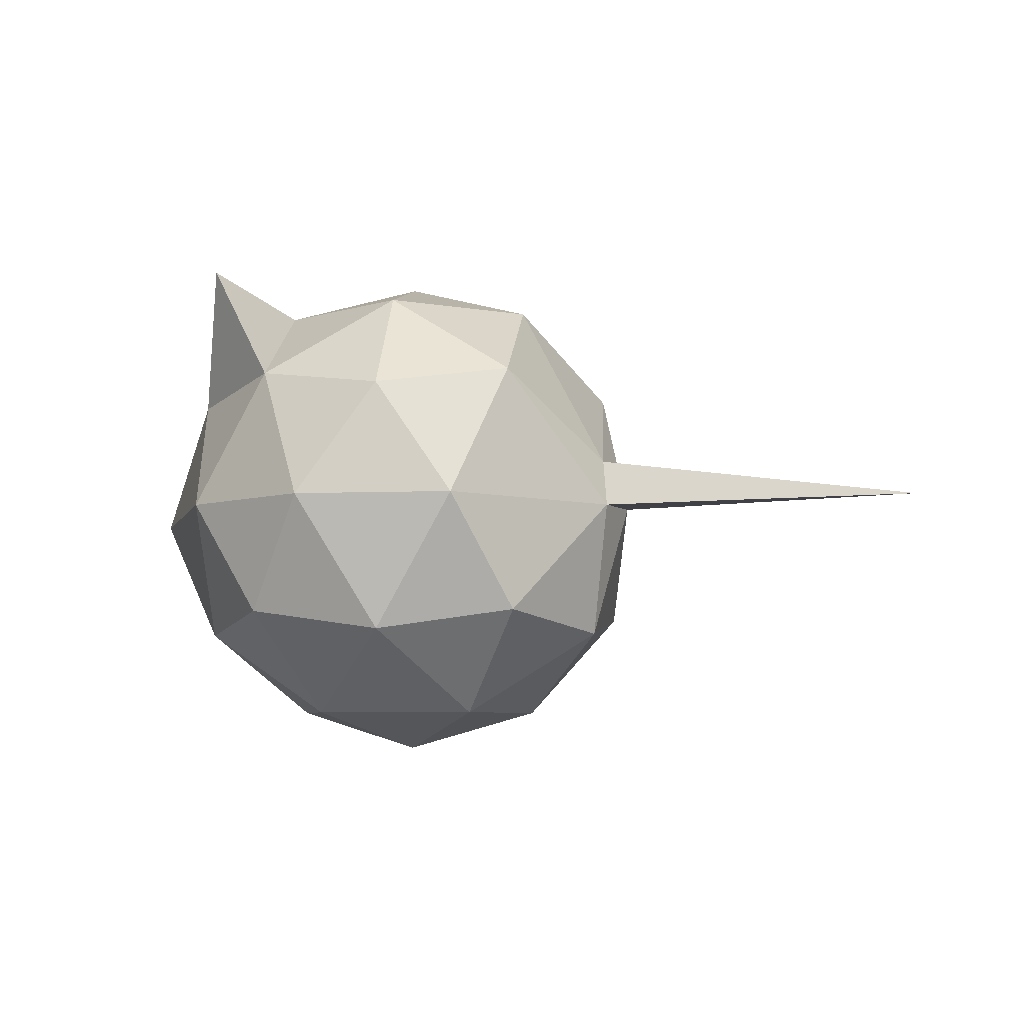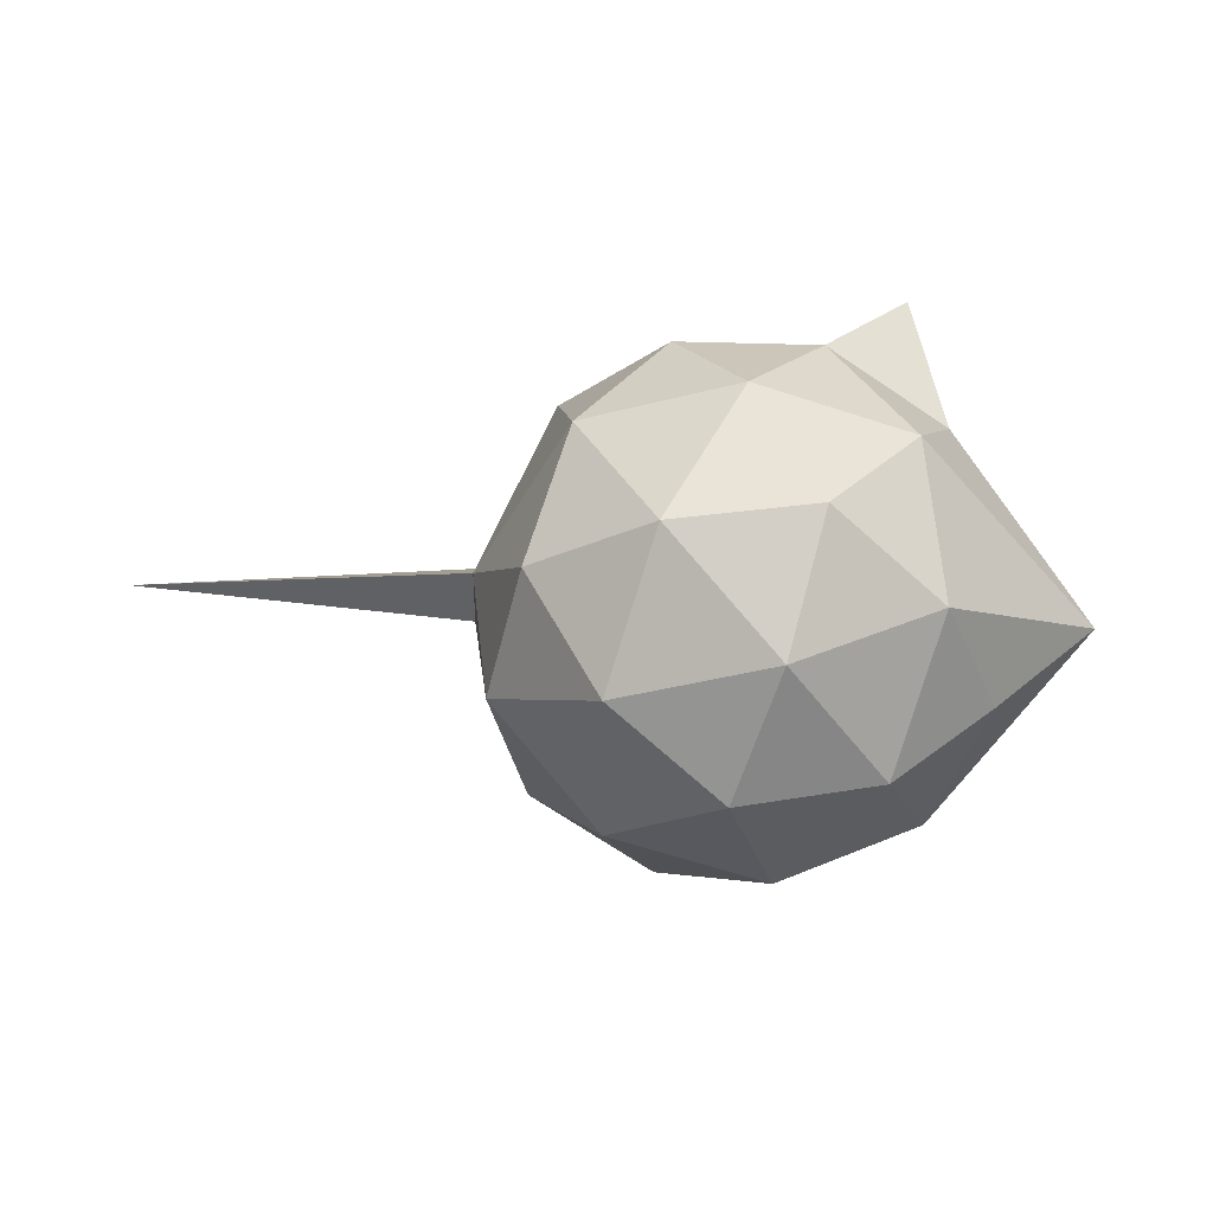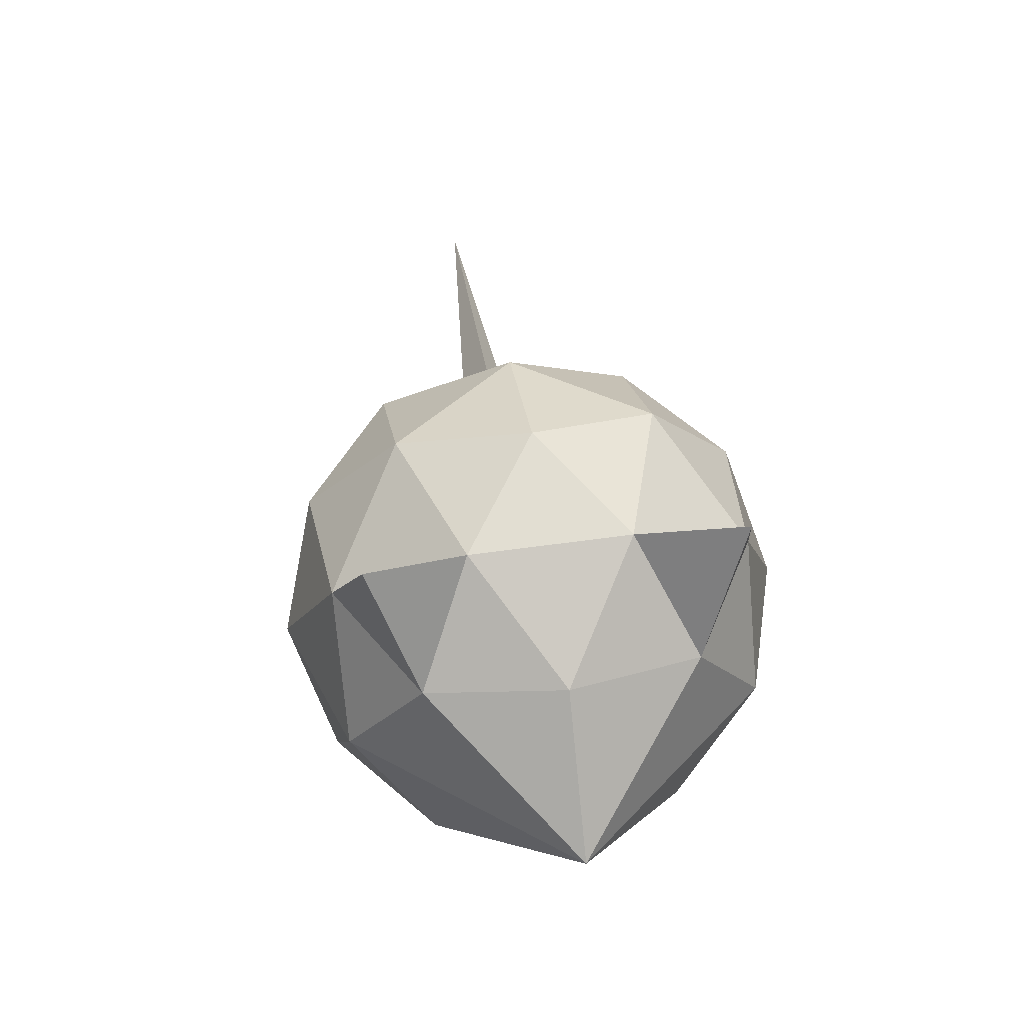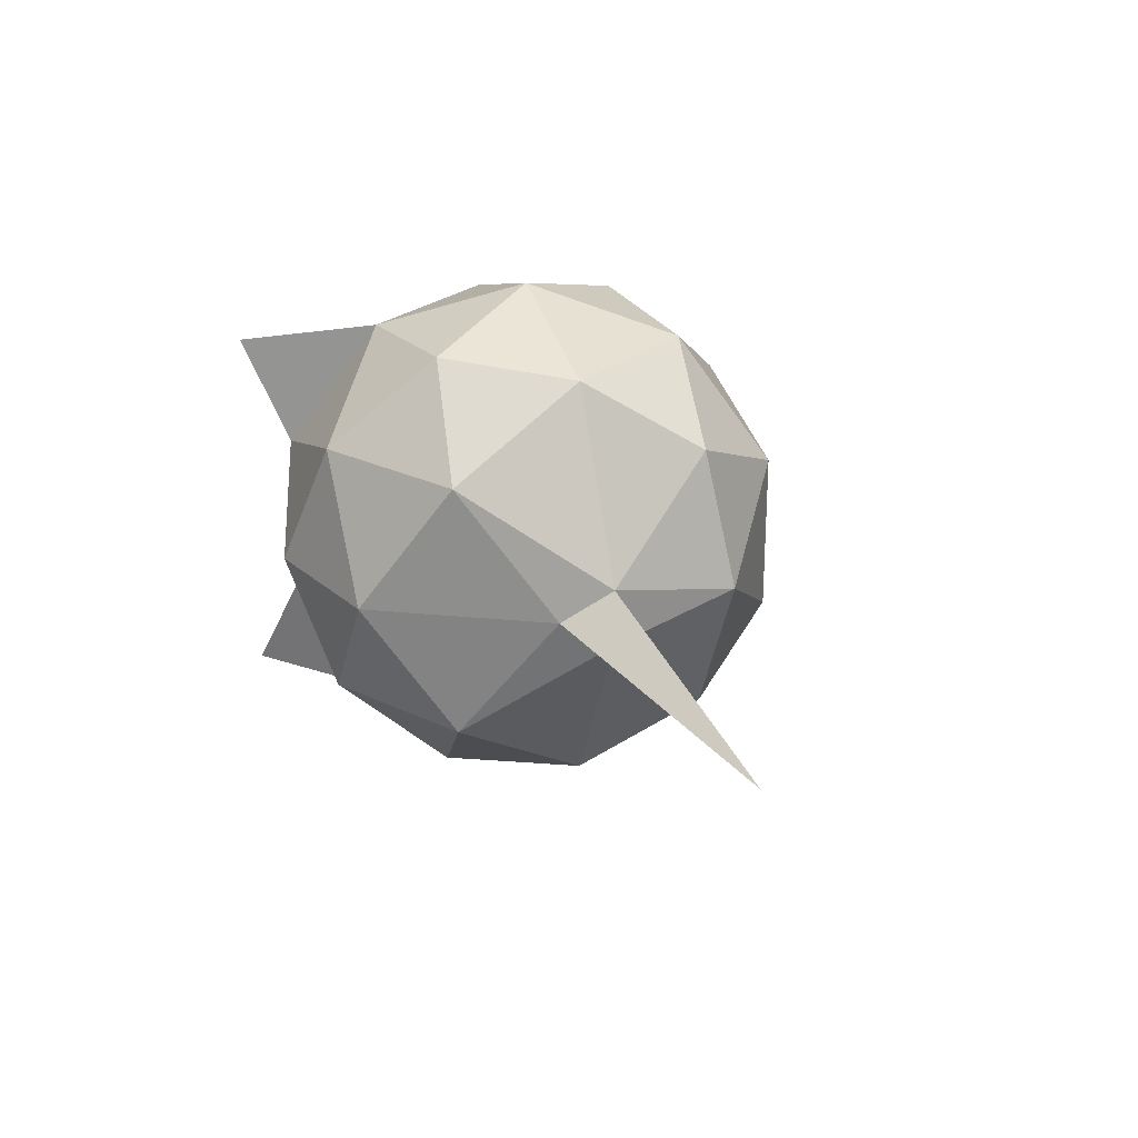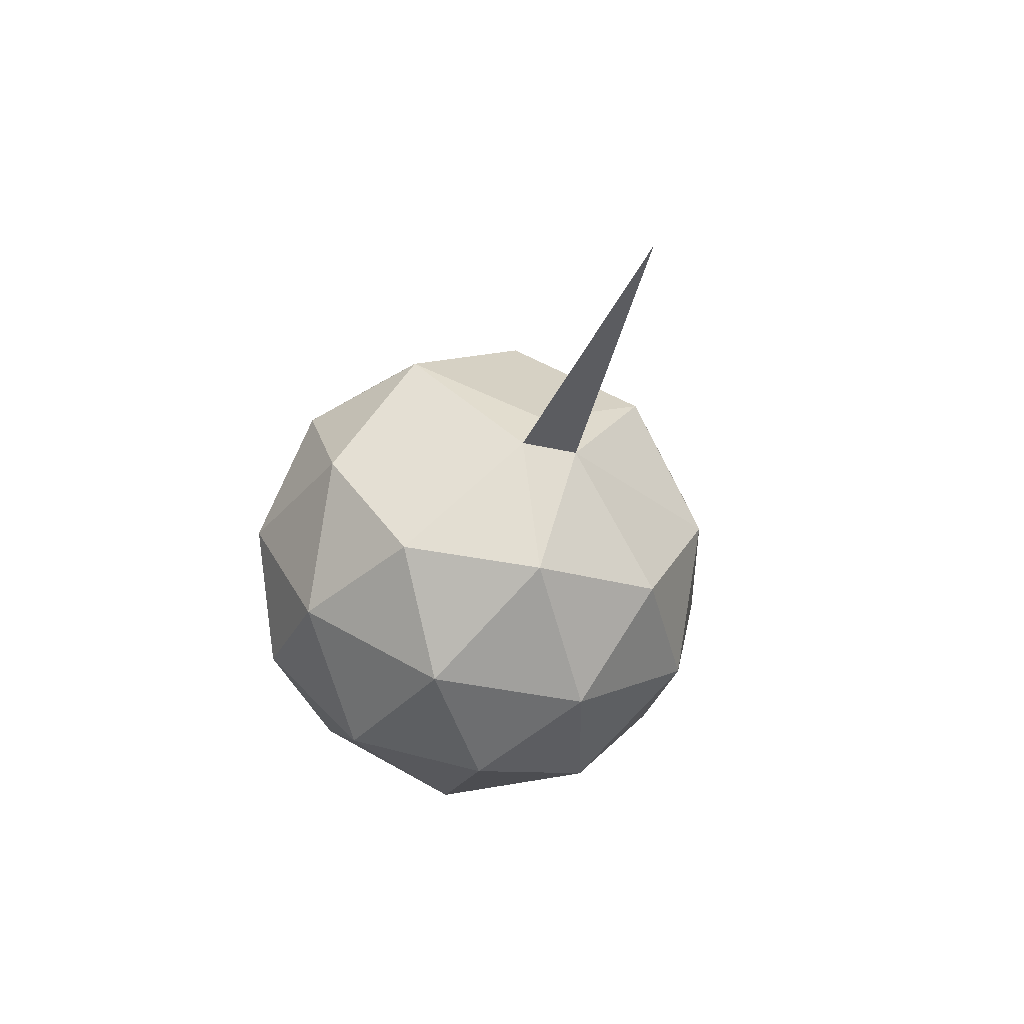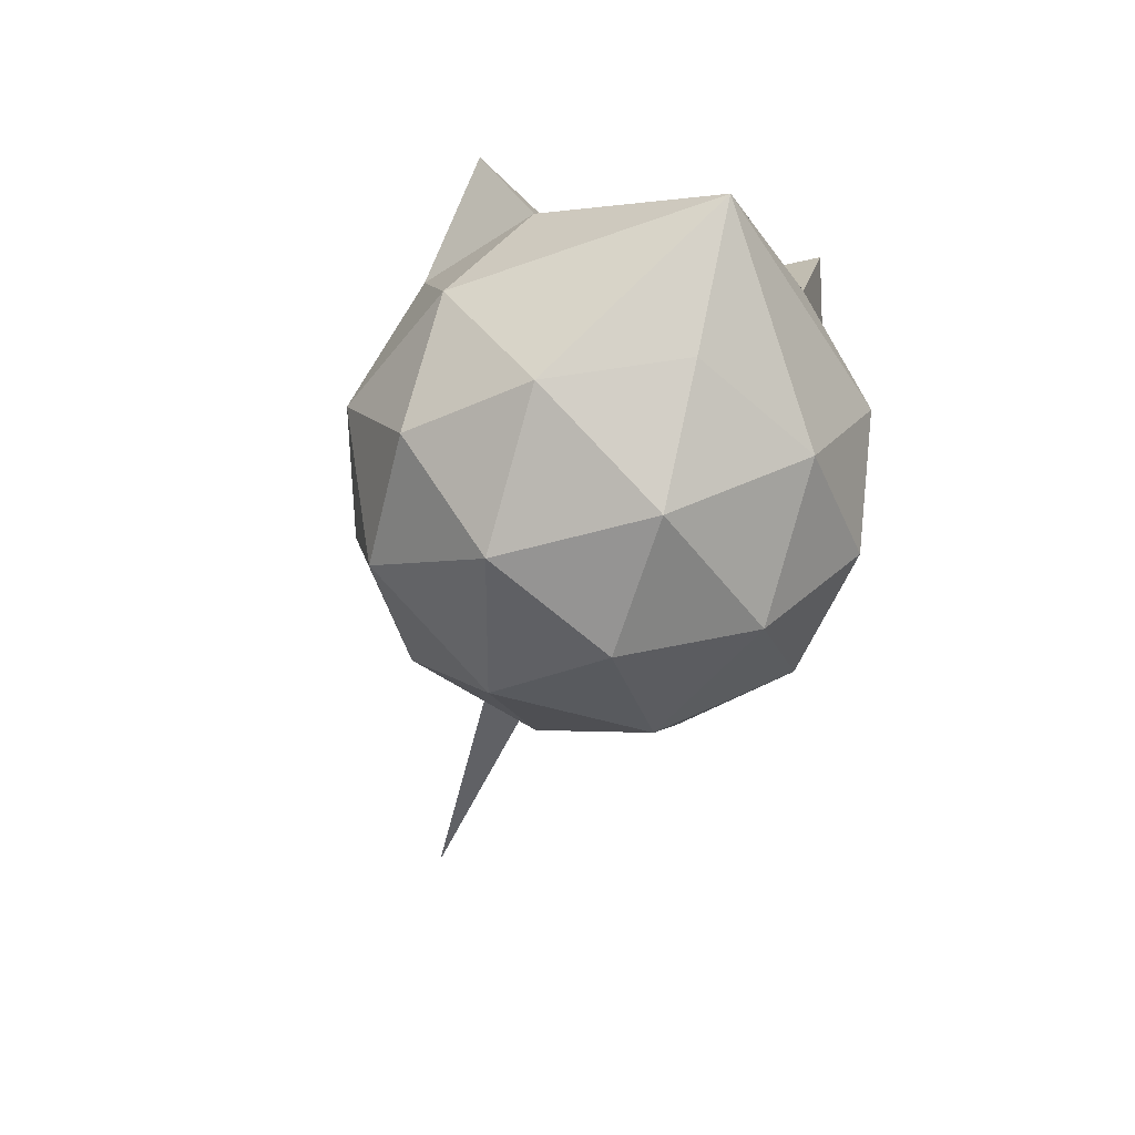
<metadata>
{"format":"obj","ext":"obj","renderer":"f3d","projection":"perspective","resolution":1024,"background":"white","views":[{"elev":-6.0,"azim":-154.9,"up":"+Y"},{"elev":39.7,"azim":4.1,"up":"+Z"},{"elev":49.4,"azim":80.9,"up":"+Y"},{"elev":25.5,"azim":-110.4,"up":"+Z"},{"elev":-35.2,"azim":-107.0,"up":"+Y"},{"elev":-49.7,"azim":71.6,"up":"+Y"}]}
</metadata>
<code>
o ICO球_ICO球.001
v 0 -3 0
v -2.171 -1.342 -1.577
v 0.8292 -1.342 -2.552
v 2.683 -1.342 -0
v 0.8292 -1.342 2.552
v -2.171 -1.342 1.577
v -0.8292 1.342 -2.552
v 2.171 1.342 -1.577
v 2.171 1.342 1.577
v -0.8292 1.342 2.552
v -2.683 0.5782 0
v 0 3 0
v 0.4874 -2.552 -1.5
v -1.276 -2.552 -0.927
v -0.7886 -1.577 -2.427
v -2.552 -1.577 0
v -1.276 -2.552 0.927
v 1.577 -2.552 -0
v 2.065 -1.577 -1.5
v 0.4874 -2.552 1.5
v 2.065 -1.577 1.5
v -0.7886 -1.577 2.427
v -2.853 0 -0.2991
v -2.853 0 0.3803
v -0 0 -3
v -1.763 0 -2.427
v 3.807 0 -0
v 1.763 0 -2.427
v 1.763 0 2.427
v -1.763 0 2.427
v 0 0 3
v -2.065 1.577 -1.5
v 0.7886 1.577 -2.427
v 2.552 1.577 -0
v 0.7886 1.577 2.427
v -2.065 1.577 1.5
v -0.4874 2.552 -1.5
v -1.577 2.552 0
v 1.276 2.552 -0.927
v 1.276 2.552 0.927
v -0.4874 2.552 1.5
v -6.644 -0.0112 1e-06
v 1.722 2.998 2.107
v 1.717 2.982 -2.12
f 1 14 13
f 2 14 16
f 1 13 18
f 1 18 20
f 1 20 17
f 2 16 23
f 3 15 25
f 4 19 27
f 5 21 29
f 6 22 30
f 2 23 26
f 3 25 28
f 5 29 31
f 6 30 24
f 7 32 37
f 33 39 44
f 9 34 40
f 10 35 41
f 11 36 38
f 38 41 12
f 38 36 41
f 36 10 41
f 41 40 12
f 41 35 40
f 40 35 43
f 40 39 12
f 40 34 39
f 34 8 39
f 39 37 12
f 39 33 37
f 33 7 37
f 37 38 12
f 37 32 38
f 32 11 38
f 24 36 11
f 24 30 36
f 30 10 36
f 31 35 10
f 31 29 35
f 29 9 35
f 27 34 9
f 27 8 34
f 28 33 8
f 28 25 33
f 25 7 33
f 26 32 7
f 26 23 32
f 23 11 32
f 30 31 10
f 30 22 31
f 22 5 31
f 29 27 9
f 29 21 27
f 21 4 27
f 27 28 8
f 27 19 28
f 19 3 28
f 25 26 7
f 25 15 26
f 15 2 26
f 23 24 42
f 23 16 24
f 16 6 24
f 17 22 6
f 17 20 22
f 20 5 22
f 20 21 5
f 20 18 21
f 18 4 21
f 18 19 4
f 18 13 19
f 13 3 19
f 16 17 6
f 16 14 17
f 14 1 17
f 13 15 3
f 13 14 15
f 14 2 15
f 11 23 42
f 24 11 42
f 35 9 43
f 9 40 43
f 39 8 44
f 8 33 44

</code>
